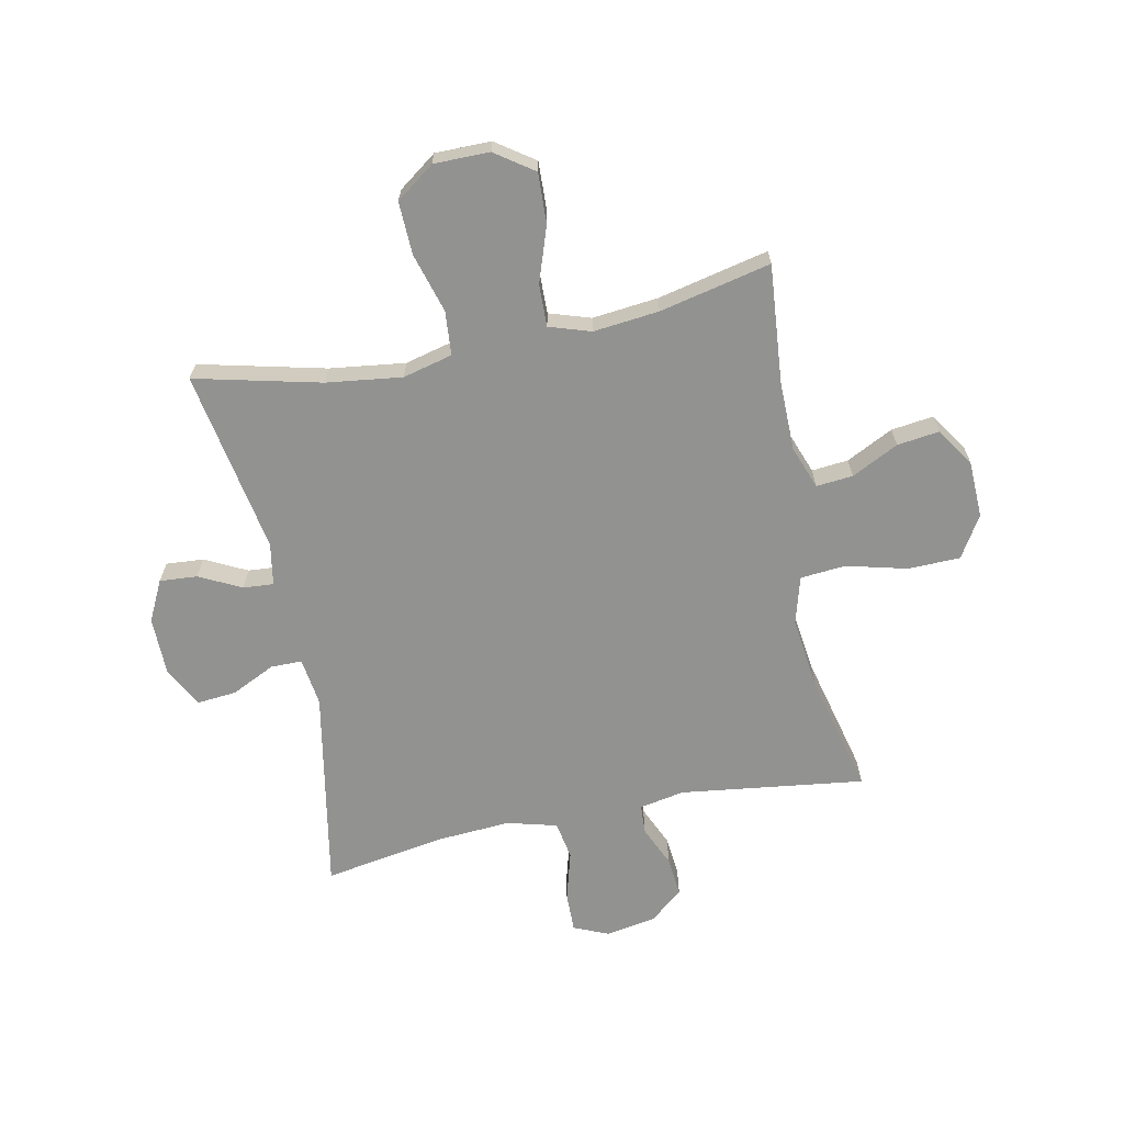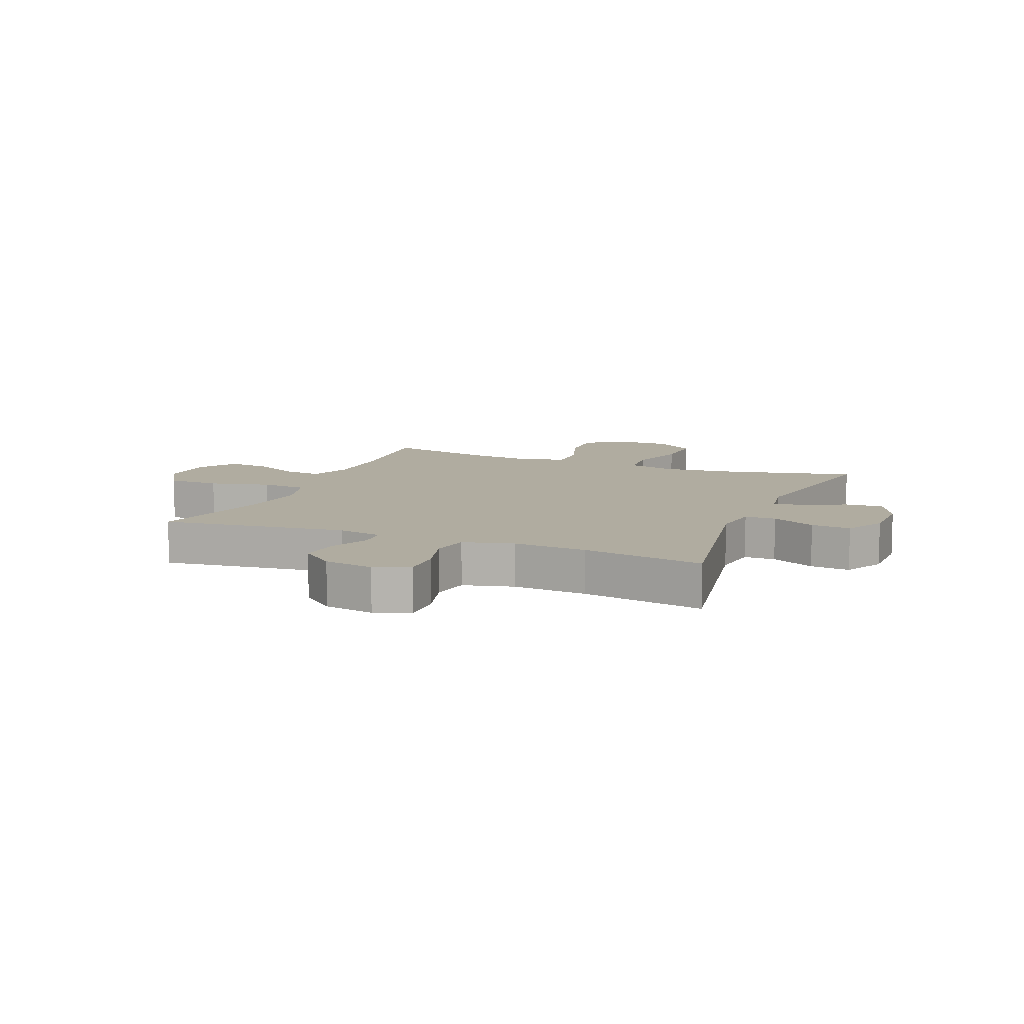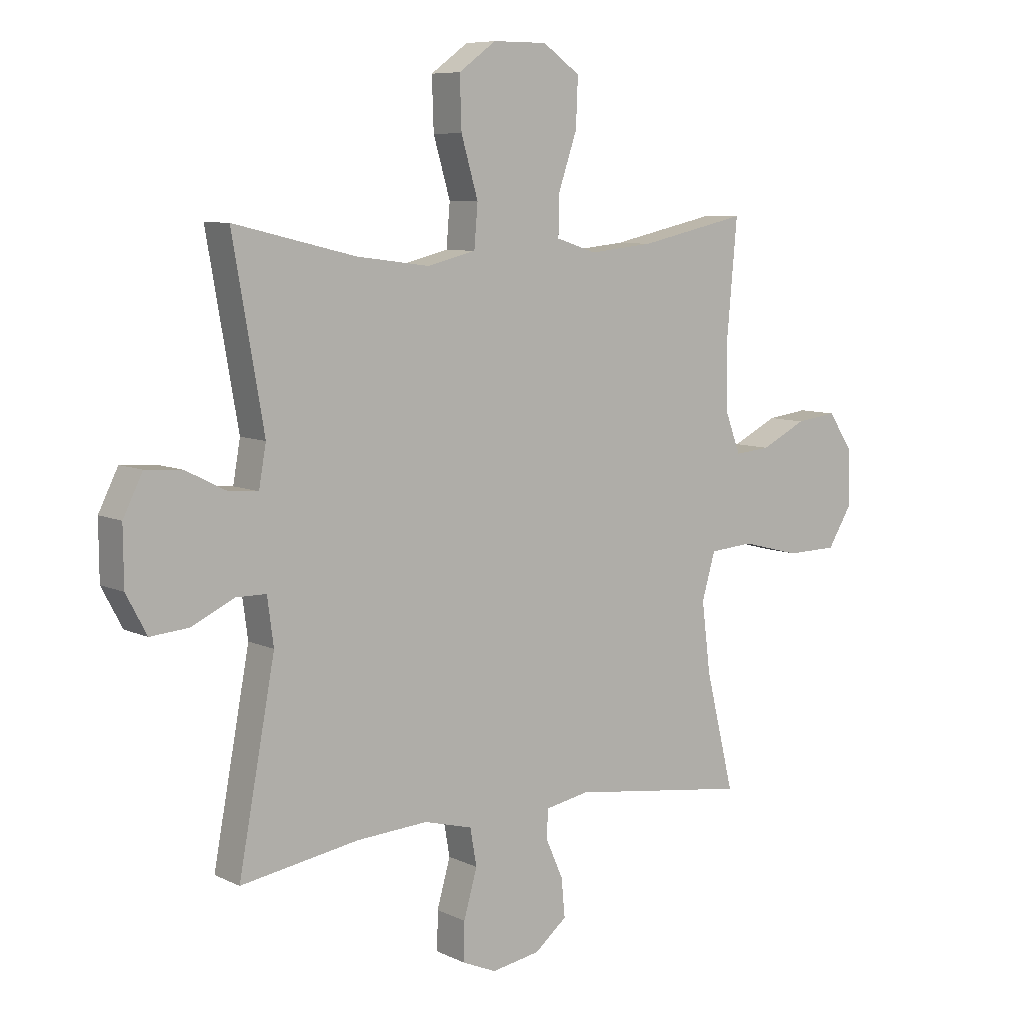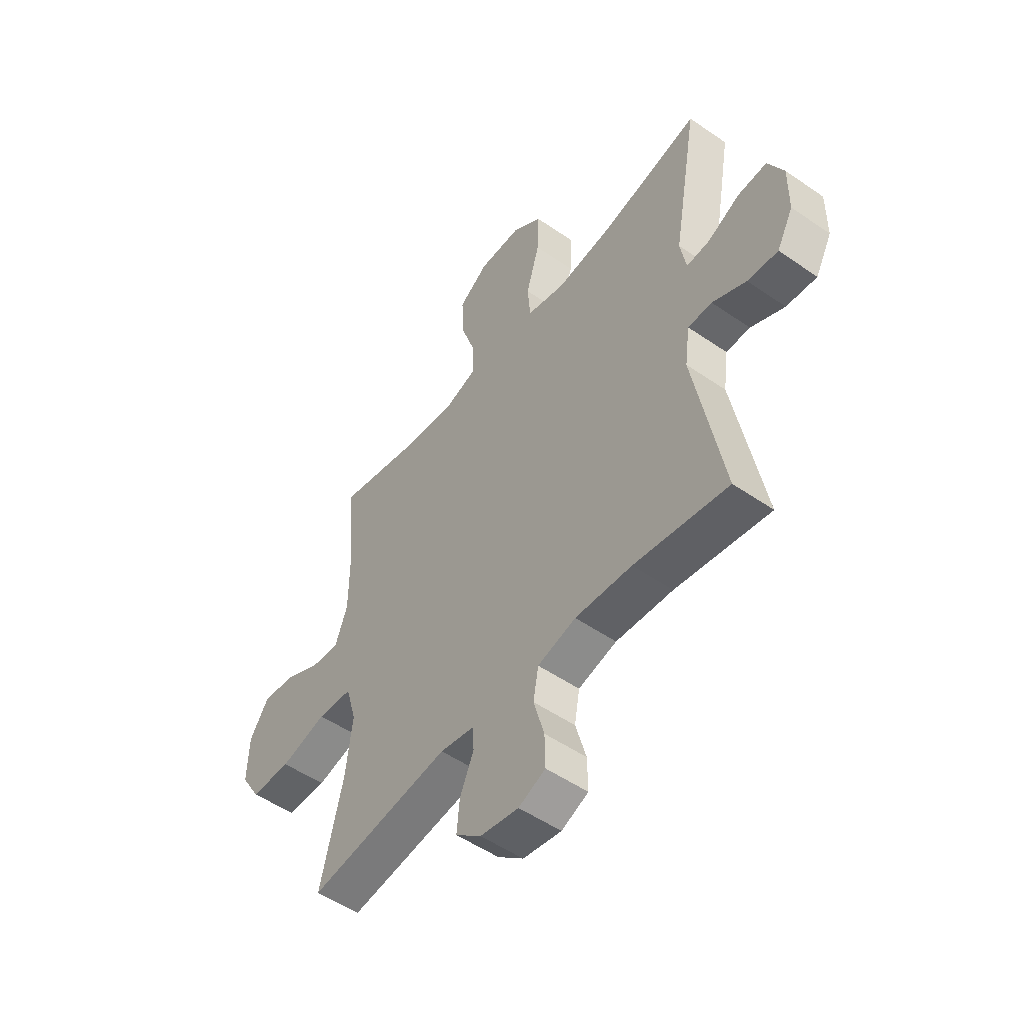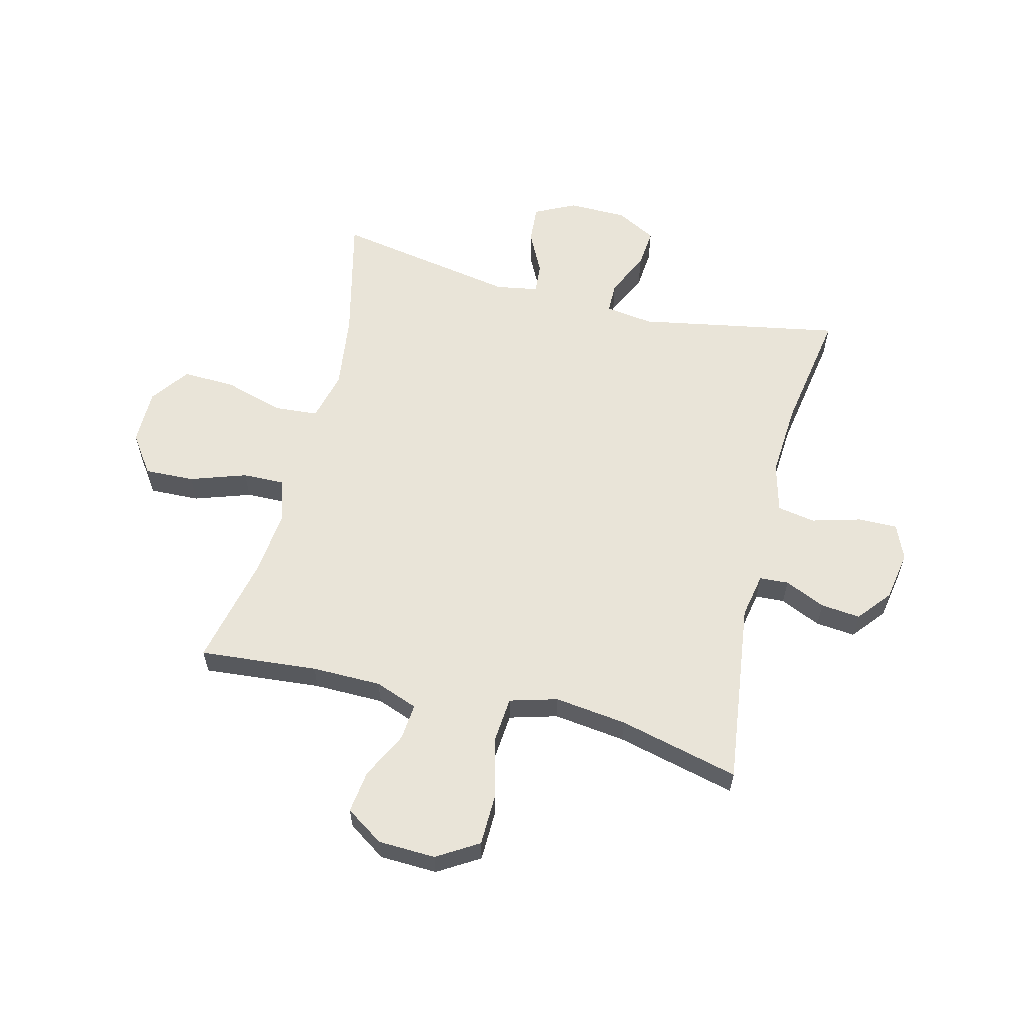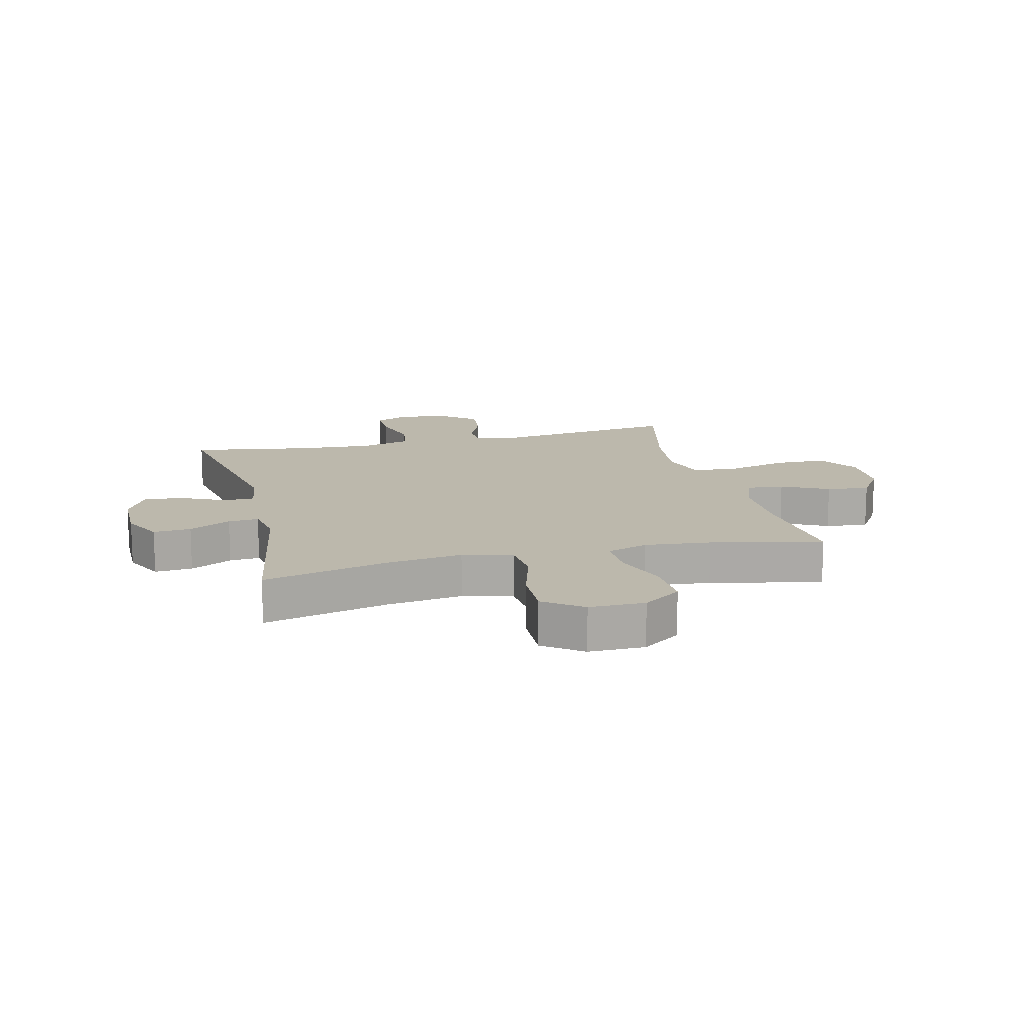
<metadata>
{"format":"obj","ext":"obj","renderer":"f3d","projection":"perspective","resolution":1024,"background":"white","views":[{"elev":-66.3,"azim":11.6,"up":"+Y"},{"elev":10.0,"azim":-157.7,"up":"+Y"},{"elev":7.7,"azim":-37.2,"up":"+Z"},{"elev":-51.8,"azim":-126.8,"up":"+Z"},{"elev":59.9,"azim":104.1,"up":"+Y"},{"elev":14.6,"azim":-13.9,"up":"+Y"}]}
</metadata>
<code>
o path1990
v -0.4635 0.0375 0.1634
v -0.4767 0.0375 0.08841
v -0.5305 0.0375 0.0926
v -0.6049 0.0375 0.13
v -0.6717 0.0375 0.1348
v -0.7073 0.0375 0.06307
v -0.7066 0.0375 -0.04113
v -0.6688 0.0375 -0.1119
v -0.5986 0.0375 -0.1056
v -0.5208 0.0375 -0.06848
v -0.4655 0.0375 -0.06889
v -0.4539 0.0375 -0.1543
v -0.5206 0.0375 -0.5131
v -0.3047 0.0375 -0.4773
v -0.1741 0.0375 -0.4687
v -0.08562 0.0375 -0.4921
v -0.07376 0.0375 -0.5597
v -0.09803 0.0375 -0.6461
v -0.09919 0.0375 -0.7163
v -0.03719 0.0375 -0.743
v 0.05129 0.0375 -0.7276
v 0.1104 0.0375 -0.6792
v 0.1036 0.0375 -0.6088
v 0.07169 0.0375 -0.5367
v 0.0747 0.0375 -0.4853
v 0.154 0.0375 -0.4701
v 0.4813 0.0375 -0.5131
v 0.4292 0.0375 -0.2994
v 0.4133 0.0375 -0.1711
v 0.4374 0.0375 -0.08656
v 0.5179 0.0375 -0.07983
v 0.6251 0.0375 -0.1072
v 0.7178 0.0375 -0.1053
v 0.7628 0.0375 -0.03207
v 0.7593 0.0375 0.06992
v 0.7148 0.0375 0.137
v 0.6396 0.0375 0.1272
v 0.5566 0.0375 0.08579
v 0.4916 0.0375 0.07973
v 0.4634 0.0375 0.1557
v 0.4624 0.0375 0.279
v 0.4813 0.0375 0.4886
v 0.284 0.0375 0.4448
v 0.1671 0.0375 0.4327
v 0.09344 0.0375 0.4564
v 0.09518 0.0375 0.5308
v 0.129 0.0375 0.6301
v 0.1326 0.0375 0.7186
v 0.06444 0.0375 0.7664
v -0.0345 0.0375 0.7662
v -0.1027 0.0375 0.7165
v -0.09953 0.0375 0.6227
v -0.06879 0.0375 0.5173
v -0.07521 0.0375 0.4395
v -0.1634 0.0375 0.4177
v -0.2973 0.0375 0.435
v -0.5206 0.0375 0.4886
v -0.4635 -0.0375 0.1634
v -0.4767 -0.0375 0.08841
v -0.5305 -0.0375 0.0926
v -0.6049 -0.0375 0.13
v -0.6717 -0.0375 0.1348
v -0.7073 -0.0375 0.06307
v -0.7066 -0.0375 -0.04113
v -0.6688 -0.0375 -0.1119
v -0.5986 -0.0375 -0.1056
v -0.5208 -0.0375 -0.06848
v -0.4655 -0.0375 -0.06889
v -0.4539 -0.0375 -0.1543
v -0.5206 -0.0375 -0.5131
v -0.3047 -0.0375 -0.4773
v -0.1741 -0.0375 -0.4687
v -0.08562 -0.0375 -0.4921
v -0.07376 -0.0375 -0.5597
v -0.09803 -0.0375 -0.6461
v -0.09919 -0.0375 -0.7163
v -0.03719 -0.0375 -0.743
v 0.05129 -0.0375 -0.7276
v 0.1104 -0.0375 -0.6792
v 0.1036 -0.0375 -0.6088
v 0.07169 -0.0375 -0.5367
v 0.0747 -0.0375 -0.4853
v 0.154 -0.0375 -0.4701
v 0.4813 -0.0375 -0.5131
v 0.4292 -0.0375 -0.2994
v 0.4133 -0.0375 -0.1711
v 0.4374 -0.0375 -0.08656
v 0.5179 -0.0375 -0.07983
v 0.6251 -0.0375 -0.1072
v 0.7178 -0.0375 -0.1053
v 0.7628 -0.0375 -0.03207
v 0.7593 -0.0375 0.06992
v 0.7148 -0.0375 0.137
v 0.6396 -0.0375 0.1272
v 0.5566 -0.0375 0.08579
v 0.4916 -0.0375 0.07973
v 0.4634 -0.0375 0.1557
v 0.4624 -0.0375 0.279
v 0.4813 -0.0375 0.4886
v 0.284 -0.0375 0.4448
v 0.1671 -0.0375 0.4327
v 0.09344 -0.0375 0.4564
v 0.09518 -0.0375 0.5308
v 0.129 -0.0375 0.6301
v 0.1326 -0.0375 0.7186
v 0.06444 -0.0375 0.7664
v -0.0345 -0.0375 0.7662
v -0.1027 -0.0375 0.7165
v -0.09953 -0.0375 0.6227
v -0.06879 -0.0375 0.5173
v -0.07521 -0.0375 0.4395
v -0.1634 -0.0375 0.4177
v -0.2973 -0.0375 0.435
v -0.5206 -0.0375 0.4886
v 0.1326 0.0375 0.7186
v 0.06444 0.0375 0.7664
v -0.0345 0.0375 0.7662
v -0.1027 0.0375 0.7165
v 0.129 0.0375 0.6301
v -0.09953 0.0375 0.6227
v 0.09518 0.0375 0.5308
v -0.06879 0.0375 0.5173
v 0.09344 0.0375 0.4564
v 0.09344 0.0375 0.4564
v -0.07521 0.0375 0.4395
v -0.07521 0.0375 0.4395
v 0.4813 0.0375 0.4886
v 0.4813 0.0375 0.4886
v 0.284 0.0375 0.4448
v -0.2973 0.0375 0.435
v -0.5206 0.0375 0.4886
v -0.5206 0.0375 0.4886
v 0.1671 0.0375 0.4327
v -0.1634 0.0375 0.4177
v 0.4624 0.0375 0.279
v -0.4635 0.0375 0.1634
v 0.4634 0.0375 0.1557
v -0.4767 0.0375 0.08841
v -0.4767 0.0375 0.08841
v 0.4916 0.0375 0.07973
v 0.4916 0.0375 0.07973
v 0.7593 0.0375 0.06992
v 0.7148 0.0375 0.137
v 0.7148 0.0375 0.137
v 0.6396 0.0375 0.1272
v -0.6049 0.0375 0.13
v -0.6717 0.0375 0.1348
v -0.6717 0.0375 0.1348
v -0.7073 0.0375 0.06307
v -0.5305 0.0375 0.0926
v 0.5566 0.0375 0.08579
v 0.7628 0.0375 -0.03207
v -0.7066 0.0375 -0.04113
v 0.7178 0.0375 -0.1053
v -0.5208 0.0375 -0.06848
v -0.4655 0.0375 -0.06889
v -0.4655 0.0375 -0.06889
v -0.6688 0.0375 -0.1119
v -0.6688 0.0375 -0.1119
v -0.5986 0.0375 -0.1056
v -0.4539 0.0375 -0.1543
v 0.6251 0.0375 -0.1072
v 0.5179 0.0375 -0.07983
v 0.4374 0.0375 -0.08656
v 0.4374 0.0375 -0.08656
v 0.4133 0.0375 -0.1711
v 0.4292 0.0375 -0.2994
v 0.4813 0.0375 -0.5131
v 0.4813 0.0375 -0.5131
v 0.154 0.0375 -0.4701
v -0.1741 0.0375 -0.4687
v -0.08562 0.0375 -0.4921
v -0.08562 0.0375 -0.4921
v -0.3047 0.0375 -0.4773
v 0.0747 0.0375 -0.4853
v 0.0747 0.0375 -0.4853
v 0.07169 0.0375 -0.5367
v -0.5206 0.0375 -0.5131
v -0.5206 0.0375 -0.5131
v -0.07376 0.0375 -0.5597
v 0.1036 0.0375 -0.6088
v -0.09803 0.0375 -0.6461
v 0.1104 0.0375 -0.6792
v -0.09919 0.0375 -0.7163
v -0.09919 0.0375 -0.7163
v 0.05129 0.0375 -0.7276
v -0.03719 0.0375 -0.743
v 0.1326 -0.0375 0.7186
v 0.06444 -0.0375 0.7664
v -0.0345 -0.0375 0.7662
v -0.1027 -0.0375 0.7165
v 0.129 -0.0375 0.6301
v -0.09953 -0.0375 0.6227
v 0.09518 -0.0375 0.5308
v -0.06879 -0.0375 0.5173
v 0.09344 -0.0375 0.4564
v 0.09344 -0.0375 0.4564
v -0.07521 -0.0375 0.4395
v -0.07521 -0.0375 0.4395
v 0.4813 -0.0375 0.4886
v 0.4813 -0.0375 0.4886
v 0.284 -0.0375 0.4448
v -0.2973 -0.0375 0.435
v -0.5206 -0.0375 0.4886
v -0.5206 -0.0375 0.4886
v 0.1671 -0.0375 0.4327
v -0.1634 -0.0375 0.4177
v 0.4624 -0.0375 0.279
v -0.4635 -0.0375 0.1634
v 0.4634 -0.0375 0.1557
v -0.4767 -0.0375 0.08841
v -0.4767 -0.0375 0.08841
v 0.4916 -0.0375 0.07973
v 0.4916 -0.0375 0.07973
v 0.7593 -0.0375 0.06992
v 0.7148 -0.0375 0.137
v 0.7148 -0.0375 0.137
v 0.6396 -0.0375 0.1272
v -0.6049 -0.0375 0.13
v -0.6717 -0.0375 0.1348
v -0.6717 -0.0375 0.1348
v -0.7073 -0.0375 0.06307
v -0.5305 -0.0375 0.0926
v 0.5566 -0.0375 0.08579
v 0.7628 -0.0375 -0.03207
v -0.7066 -0.0375 -0.04113
v 0.7178 -0.0375 -0.1053
v -0.5208 -0.0375 -0.06848
v -0.4655 -0.0375 -0.06889
v -0.4655 -0.0375 -0.06889
v -0.6688 -0.0375 -0.1119
v -0.6688 -0.0375 -0.1119
v -0.5986 -0.0375 -0.1056
v -0.4539 -0.0375 -0.1543
v 0.6251 -0.0375 -0.1072
v 0.5179 -0.0375 -0.07983
v 0.4374 -0.0375 -0.08656
v 0.4374 -0.0375 -0.08656
v 0.4133 -0.0375 -0.1711
v 0.4292 -0.0375 -0.2994
v 0.4813 -0.0375 -0.5131
v 0.4813 -0.0375 -0.5131
v 0.154 -0.0375 -0.4701
v -0.1741 -0.0375 -0.4687
v -0.08562 -0.0375 -0.4921
v -0.08562 -0.0375 -0.4921
v -0.3047 -0.0375 -0.4773
v 0.0747 -0.0375 -0.4853
v 0.0747 -0.0375 -0.4853
v 0.07169 -0.0375 -0.5367
v -0.5206 -0.0375 -0.5131
v -0.5206 -0.0375 -0.5131
v -0.07376 -0.0375 -0.5597
v 0.1036 -0.0375 -0.6088
v -0.09803 -0.0375 -0.6461
v 0.1104 -0.0375 -0.6792
v -0.09919 -0.0375 -0.7163
v -0.09919 -0.0375 -0.7163
v 0.05129 -0.0375 -0.7276
v -0.03719 -0.0375 -0.743
f 196 194 195
f 209 207 203
f 193 192 190
f 228 226 233
f 256 254 259
f 237 213 210
f 209 203 204
f 254 255 259
f 227 225 235
f 231 233 226
f 229 239 207
f 235 224 236
f 207 239 198
f 255 254 253
f 206 208 202
f 195 194 193
f 198 239 237
f 243 239 248
f 198 237 206
f 250 253 254
f 211 229 207
f 247 244 234
f 193 190 191
f 245 250 248
f 234 244 229
f 194 192 193
f 240 239 243
f 202 208 200
f 206 237 210
f 215 218 225
f 218 215 216
f 190 192 189
f 236 213 237
f 219 222 223
f 257 260 255
f 253 250 245
f 240 243 241
f 229 211 228
f 211 207 209
f 228 223 226
f 226 223 222
f 198 196 195
f 189 192 188
f 247 234 251
f 244 245 248
f 260 259 255
f 223 228 211
f 210 208 206
f 235 218 224
f 244 248 229
f 220 222 219
f 225 218 235
f 198 206 196
f 248 239 229
f 236 224 213
f 48 49 106 105
f 49 50 107 106
f 50 51 108 107
f 47 48 105 104
f 51 52 109 108
f 46 47 104 103
f 52 53 110 109
f 124 46 103 197
f 53 126 199 110
f 128 43 100 201
f 56 132 205 113
f 44 45 102 101
f 43 44 101 100
f 54 55 112 111
f 55 56 113 112
f 41 42 99 98
f 57 1 58 114
f 40 41 98 97
f 1 139 212 58
f 141 40 97 214
f 35 144 217 92
f 36 37 94 93
f 4 148 221 61
f 5 6 63 62
f 3 4 61 60
f 37 38 95 94
f 2 3 60 59
f 38 39 96 95
f 34 35 92 91
f 6 7 64 63
f 33 34 91 90
f 10 157 230 67
f 7 159 232 64
f 9 10 67 66
f 8 9 66 65
f 11 12 69 68
f 32 33 90 89
f 31 32 89 88
f 165 31 88 238
f 29 30 87 86
f 28 29 86 85
f 169 28 85 242
f 26 27 84 83
f 15 173 246 72
f 14 15 72 71
f 176 26 83 249
f 24 25 82 81
f 179 14 71 252
f 12 13 70 69
f 16 17 74 73
f 23 24 81 80
f 17 18 75 74
f 22 23 80 79
f 18 185 258 75
f 21 22 79 78
f 20 21 78 77
f 19 20 77 76
f 123 122 121
f 136 130 134
f 120 117 119
f 155 160 153
f 183 186 181
f 164 137 140
f 136 131 130
f 181 186 182
f 154 162 152
f 158 153 160
f 156 134 166
f 162 163 151
f 134 125 166
f 182 180 181
f 133 129 135
f 122 120 121
f 125 164 166
f 170 175 166
f 125 133 164
f 177 181 180
f 138 134 156
f 174 161 171
f 120 118 117
f 172 175 177
f 161 156 171
f 121 120 119
f 167 170 166
f 129 127 135
f 133 137 164
f 142 152 145
f 145 143 142
f 117 116 119
f 163 164 140
f 146 150 149
f 184 182 187
f 180 172 177
f 167 168 170
f 156 155 138
f 138 136 134
f 155 153 150
f 153 149 150
f 125 122 123
f 116 115 119
f 174 178 161
f 171 175 172
f 187 182 186
f 150 138 155
f 137 133 135
f 162 151 145
f 171 156 175
f 147 146 149
f 152 162 145
f 125 123 133
f 175 156 166
f 163 140 151

</code>
